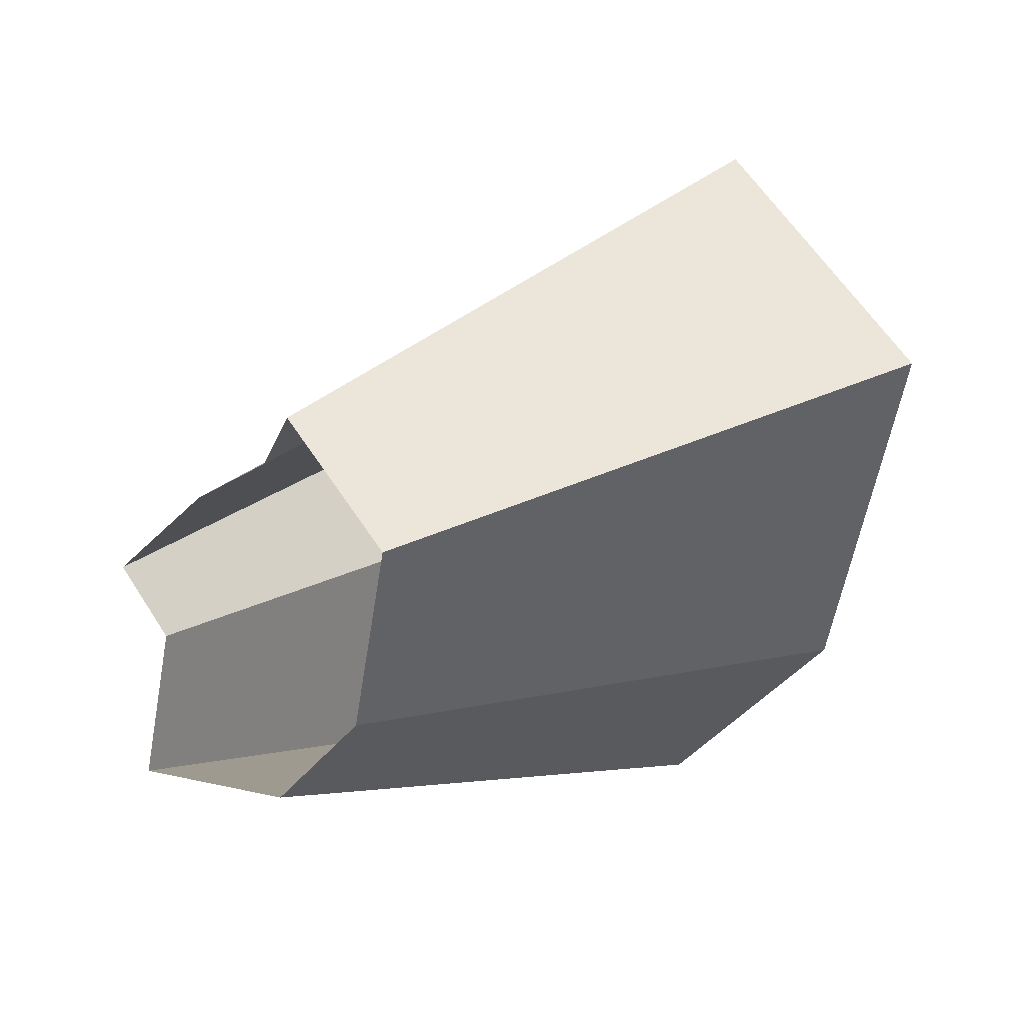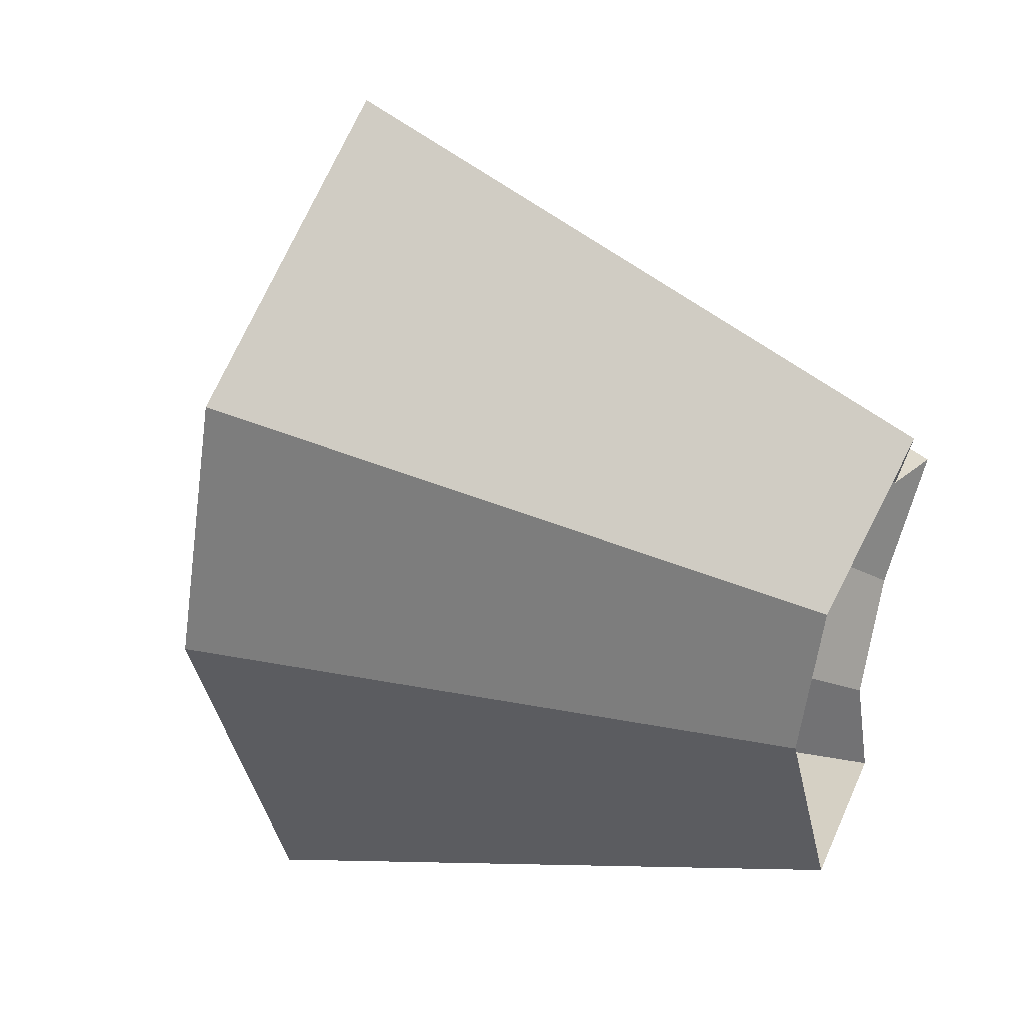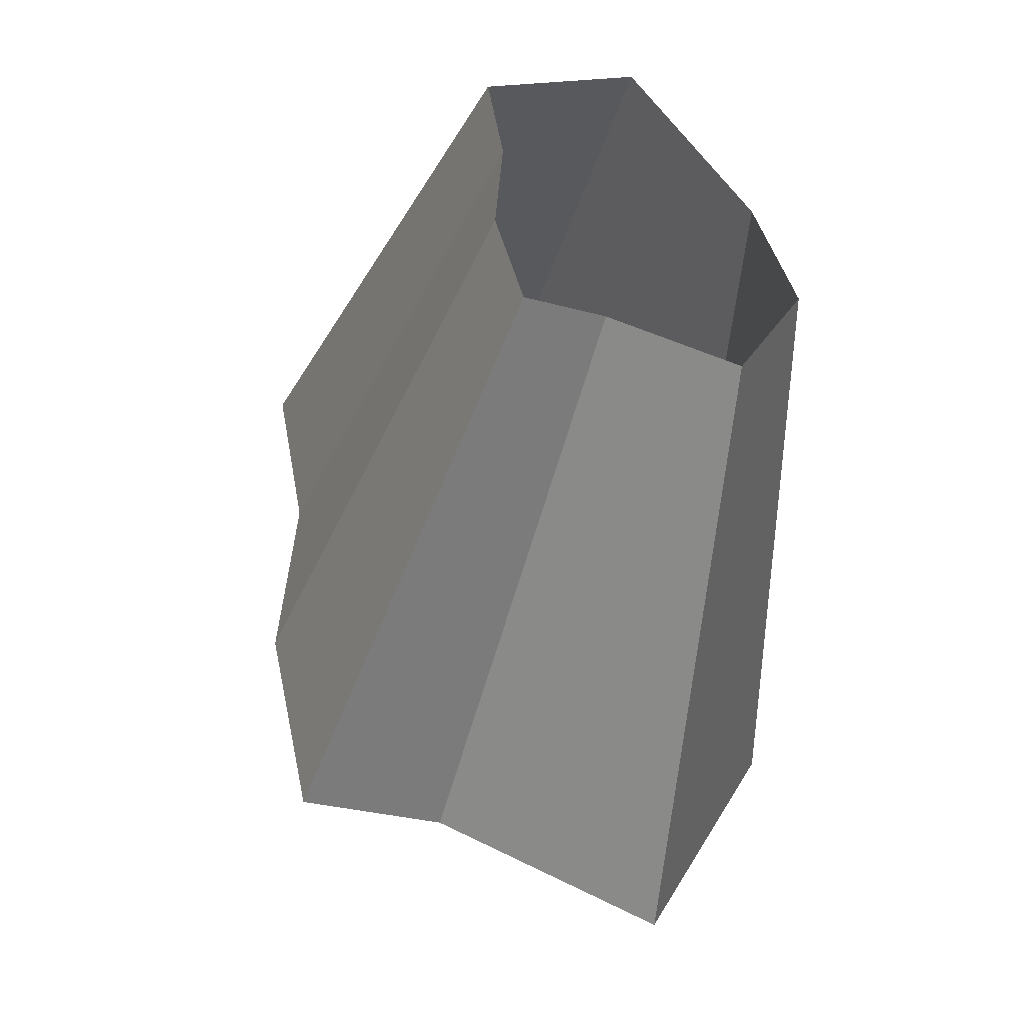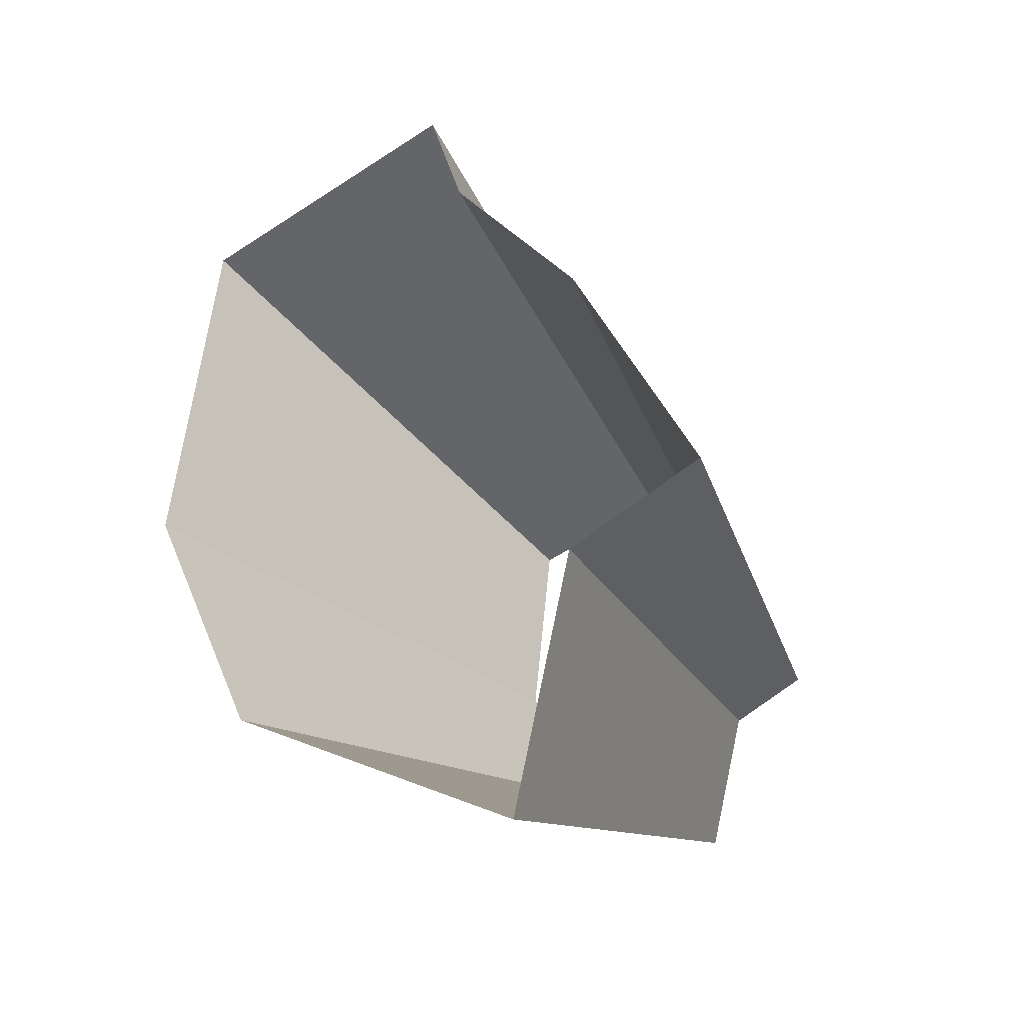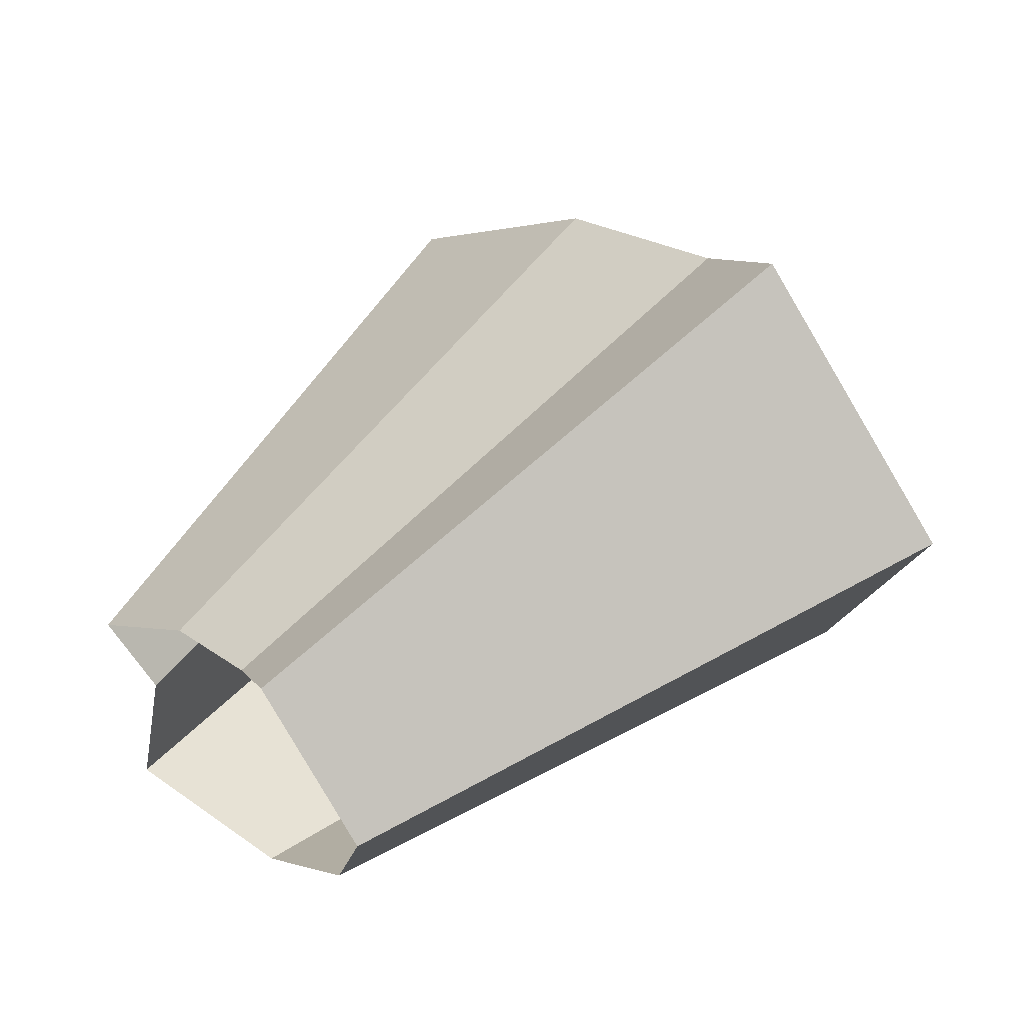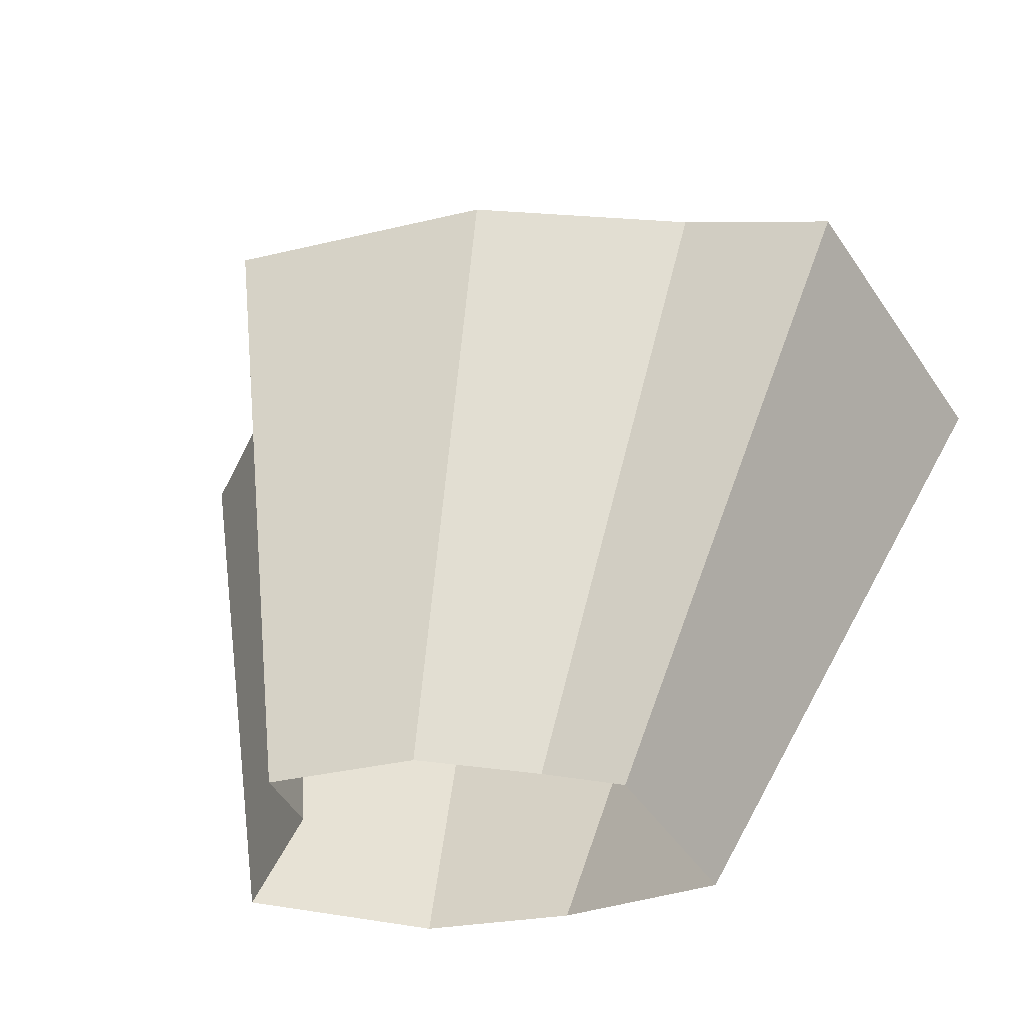
<metadata>
{"format":"obj","ext":"obj","renderer":"f3d","projection":"perspective","resolution":1024,"background":"white","views":[{"elev":75.4,"azim":-2.2,"up":"+Z"},{"elev":-78.8,"azim":-152.7,"up":"+Y"},{"elev":-10.1,"azim":-80.7,"up":"+Z"},{"elev":-74.7,"azim":155.3,"up":"+Z"},{"elev":21.9,"azim":2.3,"up":"+Y"},{"elev":31.7,"azim":-39.6,"up":"+Y"}]}
</metadata>
<code>
g shard39
v 0.2659 0.2237 -0.2604
v 0.2137 0.1993 -0.3197
v 0.2382 0.1583 -0.3256
v 0.2229 0.08481 -0.3597
v 0.3055 0.05781 -0.3023
v 0.3531 0.08592 -0.2356
v 0.3742 0.1585 -0.1406
v 0.3249 0.2382 -0.16
v 0.3079 0.2263 -0.2059
v 0.4787 0.4027 -0.4687
v 0.3846 0.3587 -0.5755
v 0.4287 0.285 -0.5861
v 0.4012 0.1527 -0.6474
v 0.55 0.1041 -0.5441
v 0.6355 0.1547 -0.4242
v 0.6736 0.2853 -0.2531
v 0.5848 0.4287 -0.288
v 0.5542 0.4074 -0.3706
v 0.2137 0.1993 -0.3197
v 0.3846 0.3587 -0.5755
v 0.2382 0.1583 -0.3256
v 0.4287 0.285 -0.5861
v 0.2229 0.08481 -0.3597
v 0.4012 0.1527 -0.6474
v 0.3055 0.05781 -0.3023
v 0.55 0.1041 -0.5441
v 0.3531 0.08592 -0.2356
v 0.6355 0.1547 -0.4242
v 0.3742 0.1585 -0.1406
v 0.6736 0.2853 -0.2531
v 0.3249 0.2382 -0.16
v 0.5848 0.4287 -0.288
v 0.3079 0.2263 -0.2059
v 0.5542 0.4074 -0.3706
v 0.4787 0.4027 -0.4687
v 0.2659 0.2237 -0.2604
g shard39_0
f 11 10 1
f 2 11 1
f 12 20 19
f 3 12 19
f 13 22 21
f 4 13 21
f 14 24 23
f 5 14 23
f 15 26 25
f 6 15 25
f 16 28 27
f 7 16 27
f 17 30 29
f 8 17 29
f 18 32 31
f 9 18 31
f 35 34 33
f 36 35 33

</code>
